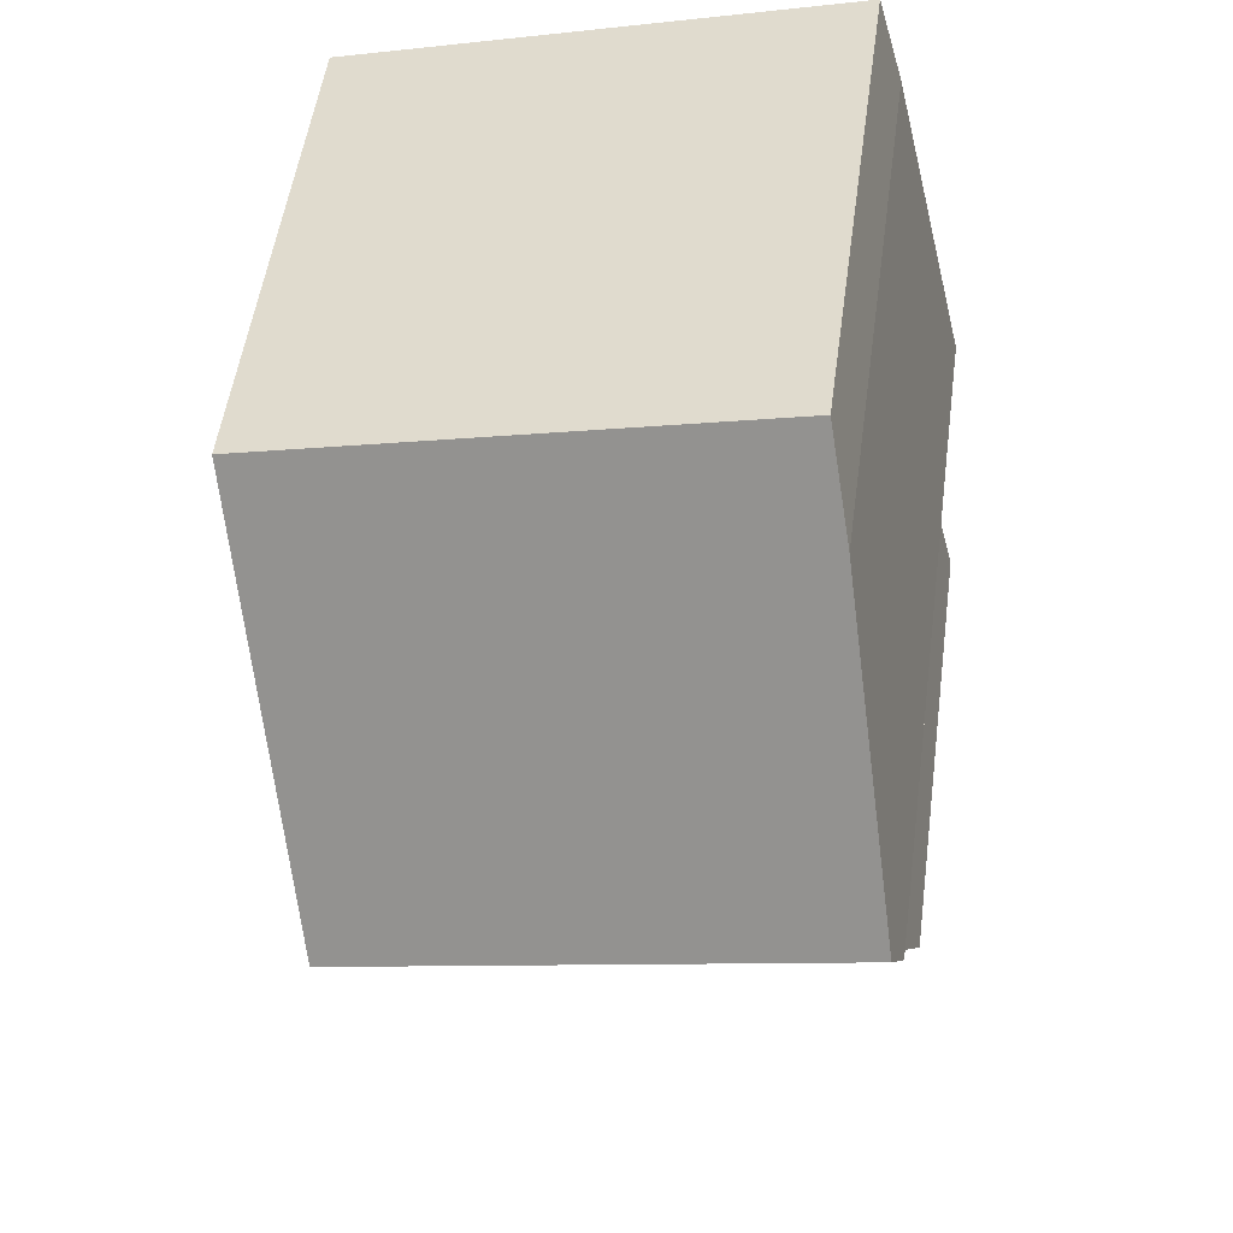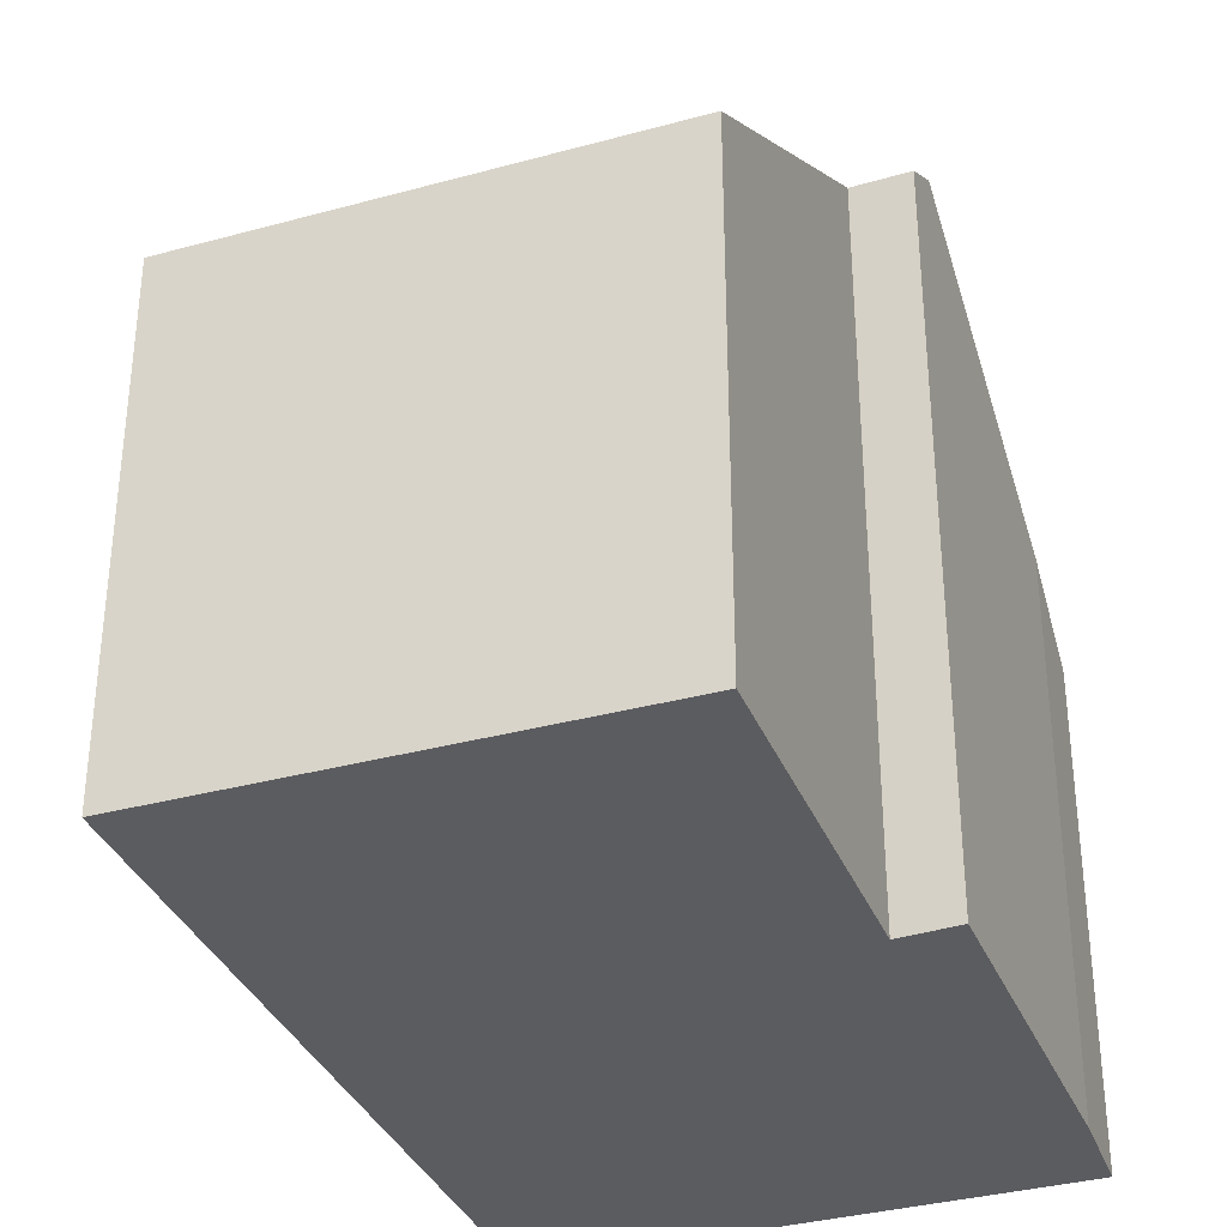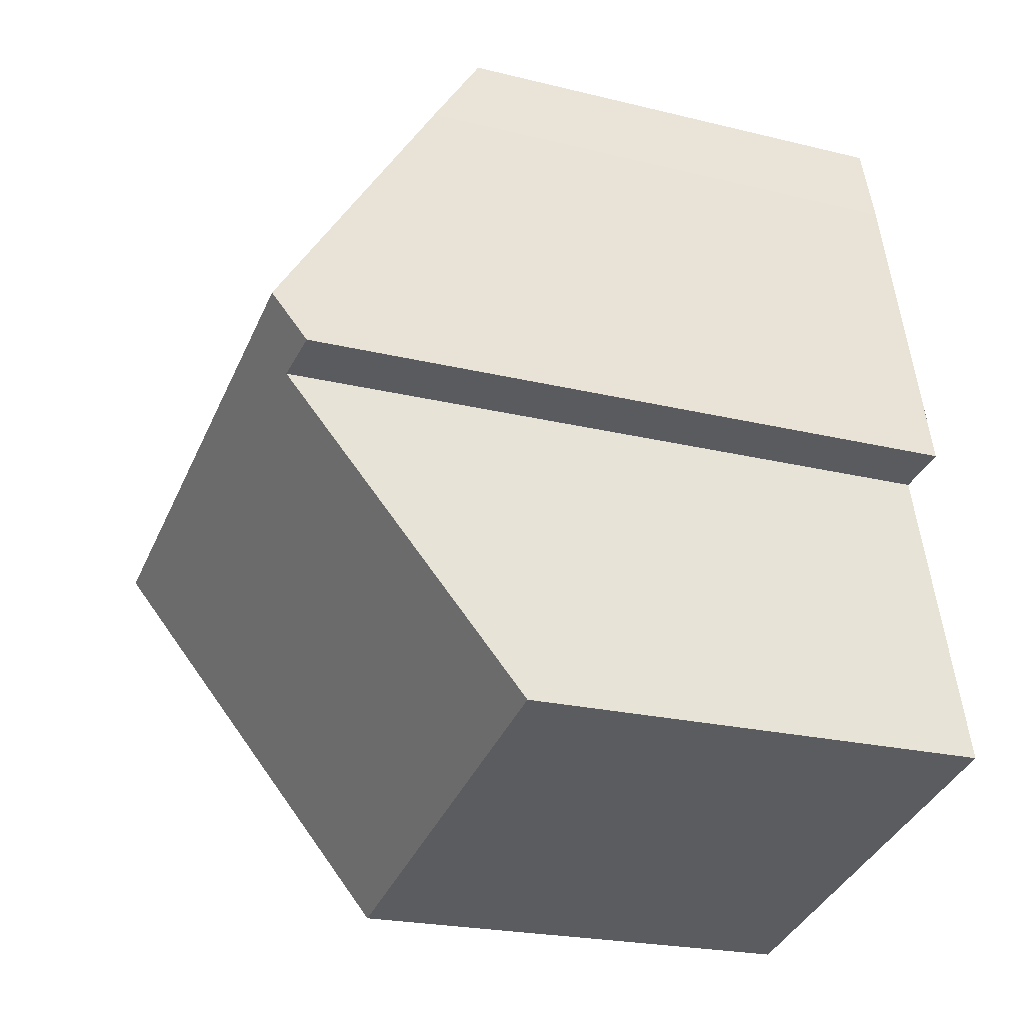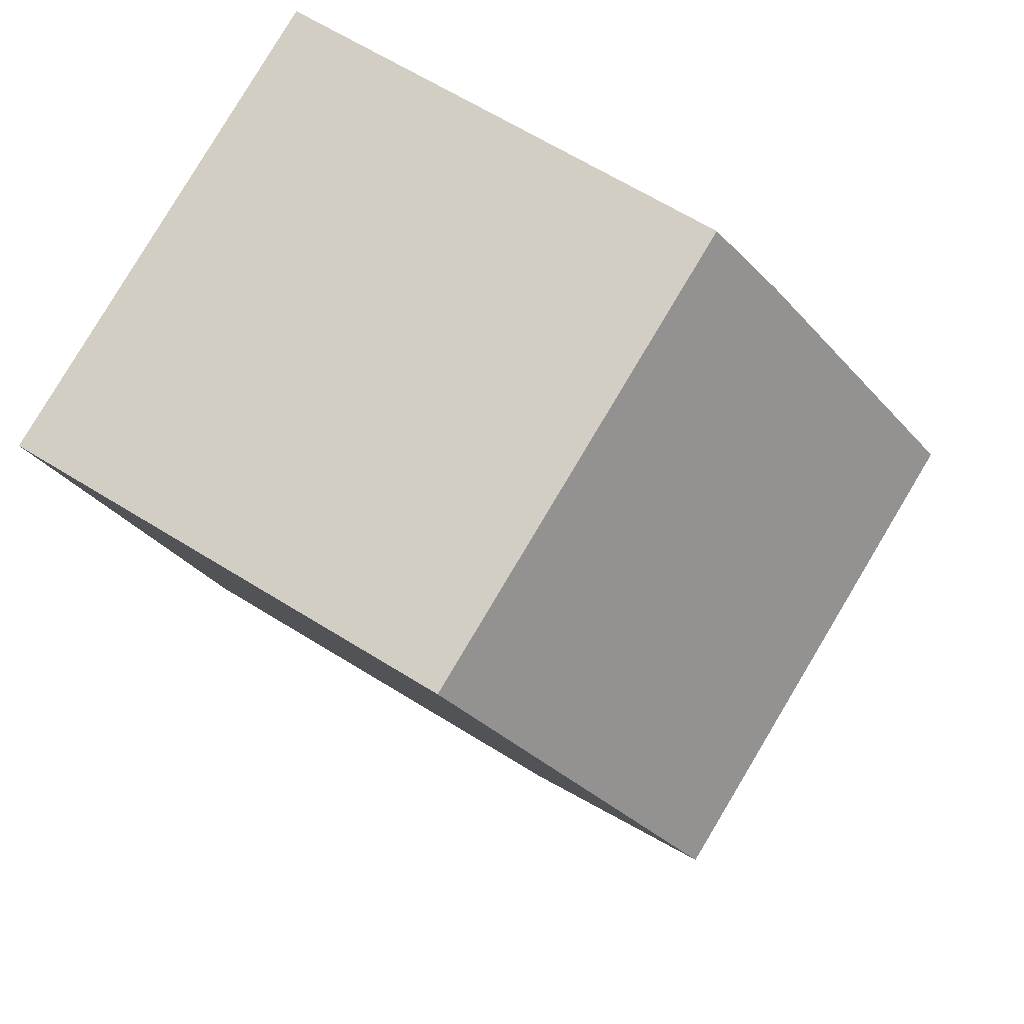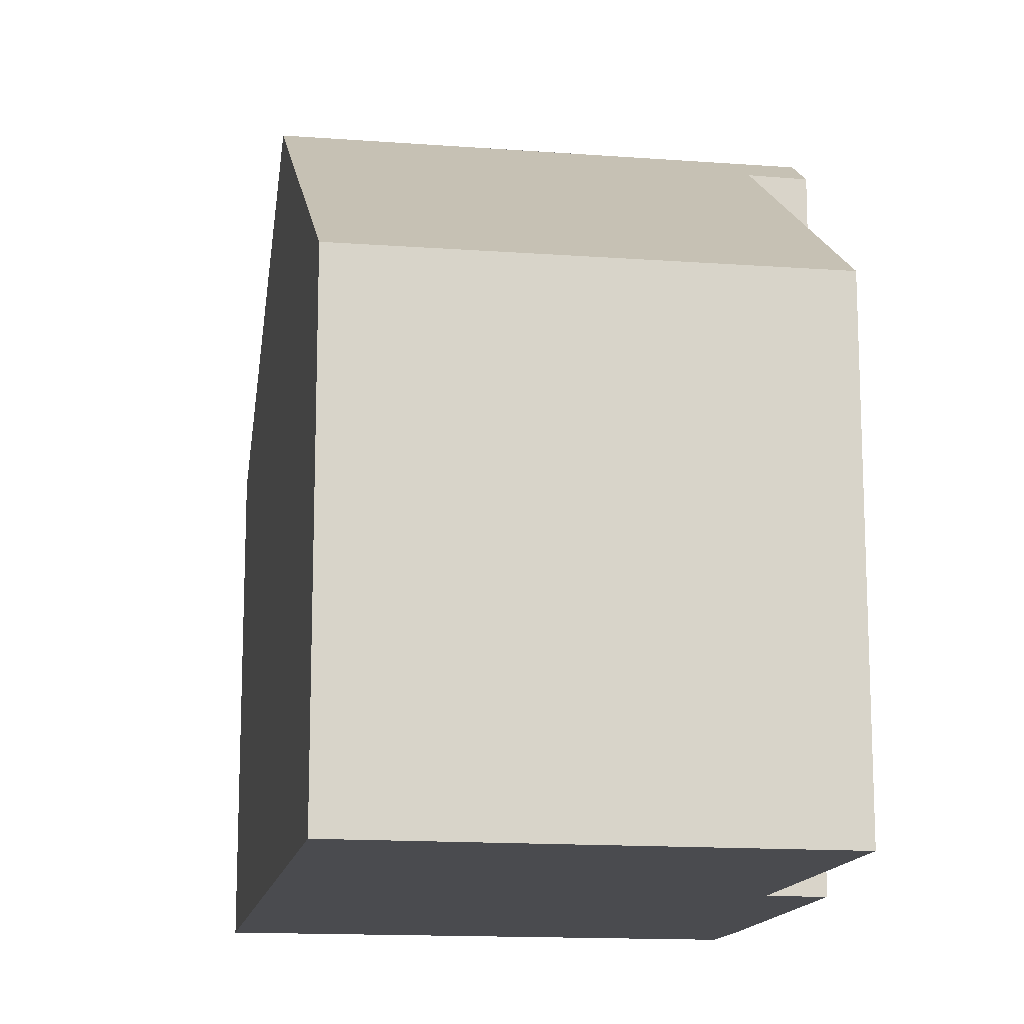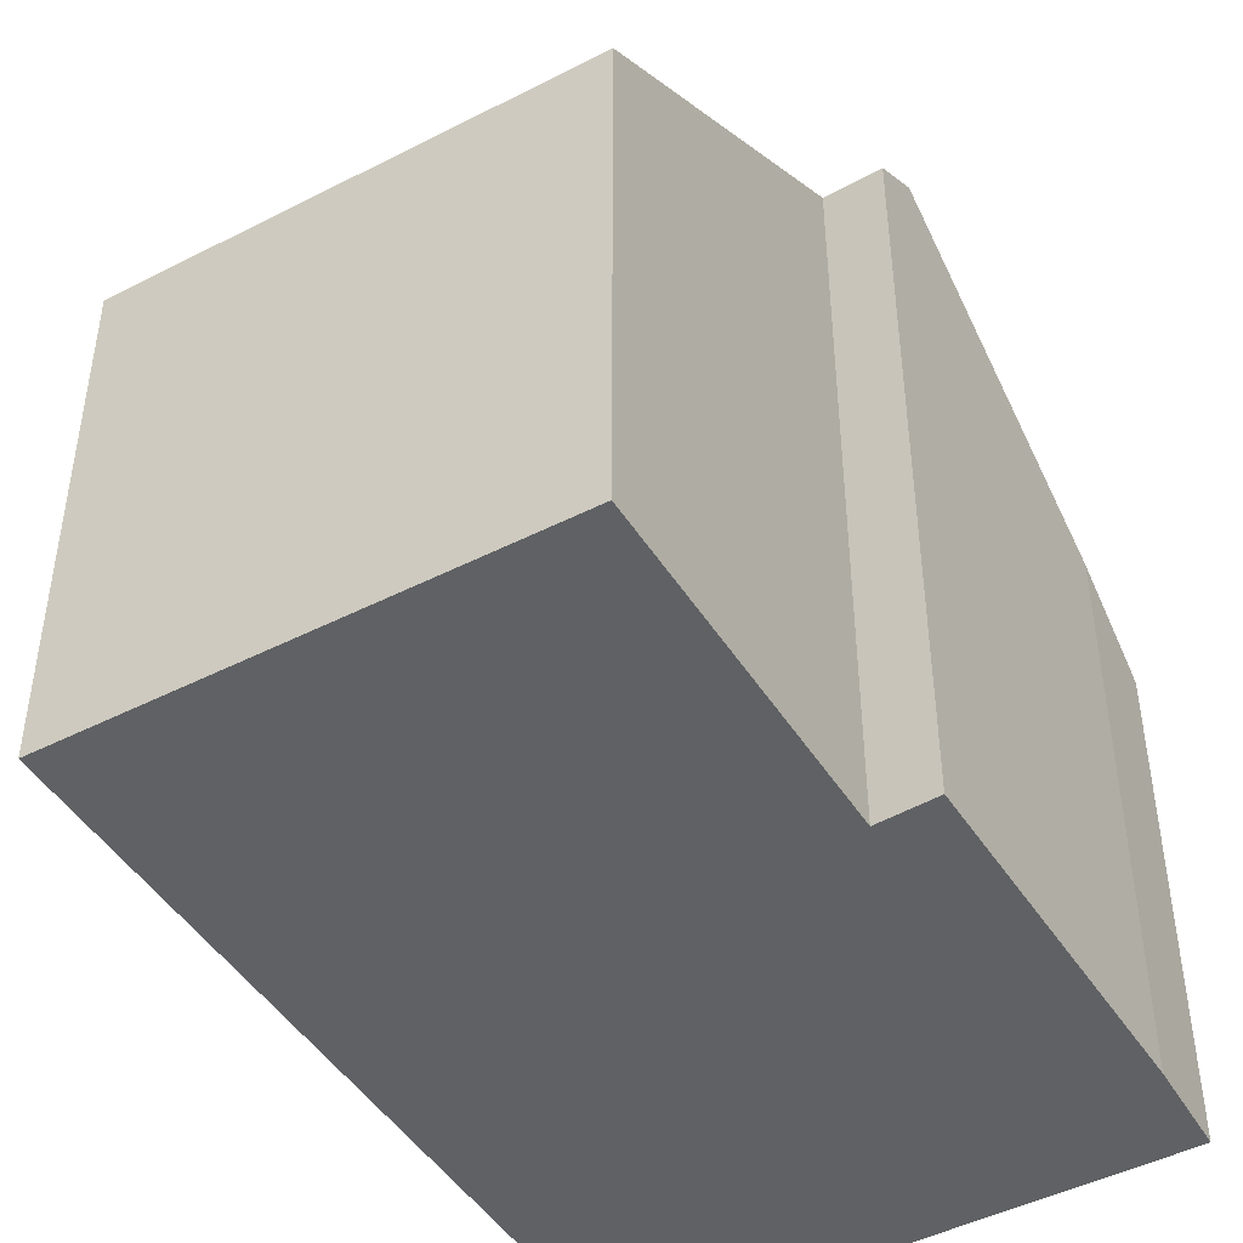
<metadata>
{"format":"obj","ext":"obj","renderer":"f3d","projection":"perspective","resolution":1024,"background":"white","views":[{"elev":52.9,"azim":-172.2,"up":"+Z"},{"elev":-34.7,"azim":-145.5,"up":"+Y"},{"elev":-22.6,"azim":-112.9,"up":"+Z"},{"elev":65.3,"azim":122.0,"up":"+Z"},{"elev":-14.3,"azim":-175.2,"up":"+Y"},{"elev":-46.1,"azim":-135.2,"up":"+Y"}]}
</metadata>
<code>
v  9.824 7.505 9.966
v  1.705 8.436 10.52
v  2.105 7.505 11.91
v  0.617 11.39 6.048
v  8.297 11.39 4.111
v  2.451 7.517 -0.636
v  6.767 7.497 -1.757
v  1.301 10.91 5.107
v  0 7.528 4.61e-16
v  0.43 10.88 5.278
v  6.767 1.076e-16 -1.757
v  8.297 -2.517e-16 4.111
v  9.824 -6.102e-16 9.966
v  0 0 0
v  2.451 3.894e-17 -0.636
v  1.301 -3.127e-16 5.107
v  0.43 -3.232e-16 5.278
v  1.705 -6.44e-16 10.52
v  0.617 -3.703e-16 6.048
v  2.105 -7.295e-16 11.91
g defaultobject
f 1 2 3
f 2 1 4
f 4 1 5
f 6 5 7
f 5 6 8
f 5 8 4
f 8 6 9
f 4 8 10
f 1 7 5
f 7 1 11
f 11 1 12
f 12 1 13
f 11 6 7
f 6 11 9
f 9 11 14
f 14 11 15
f 16 10 8
f 10 16 17
f 9 16 8
f 16 9 14
f 10 2 4
f 2 10 17
f 2 17 18
f 18 17 19
f 18 3 2
f 3 18 20
f 20 1 3
f 1 20 13
f 18 13 20
f 13 18 19
f 13 19 17
f 13 17 16
f 13 16 14
f 13 14 12
f 12 14 15
f 12 15 11

</code>
